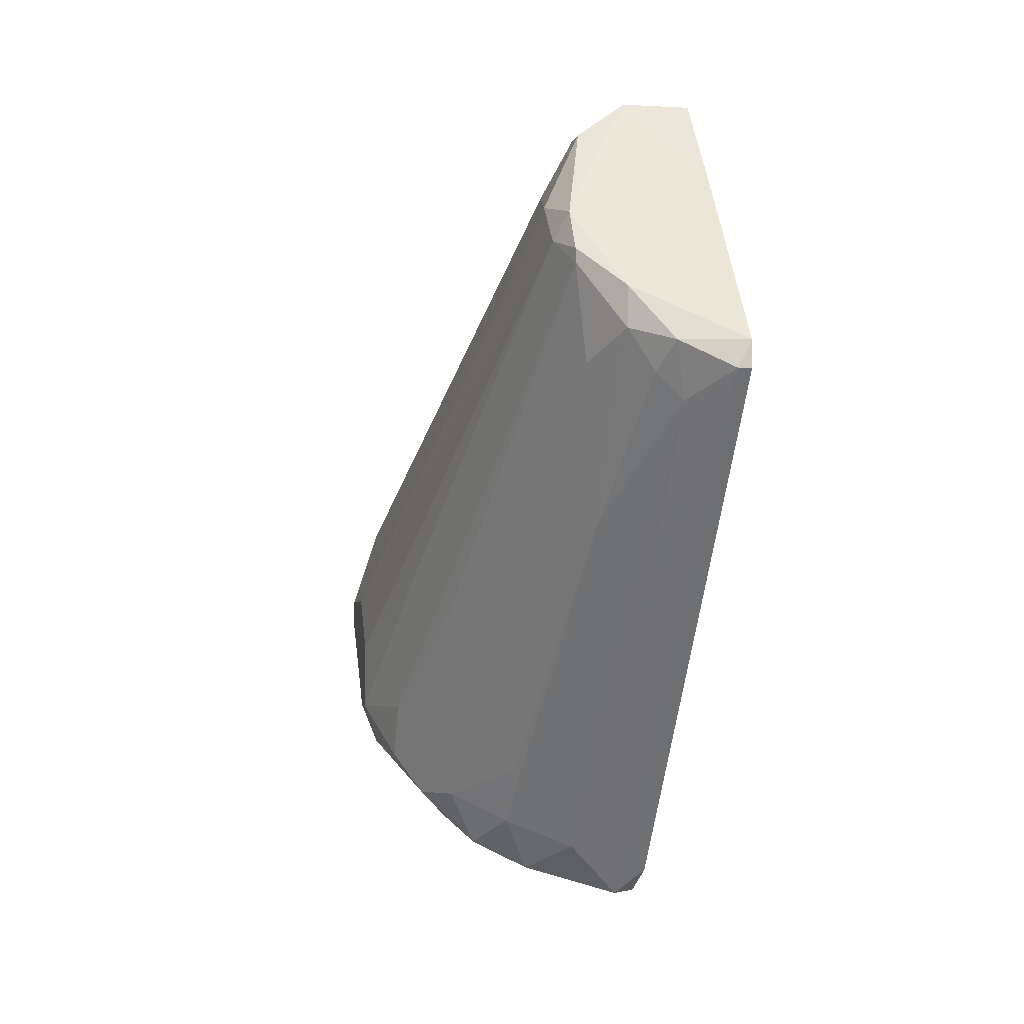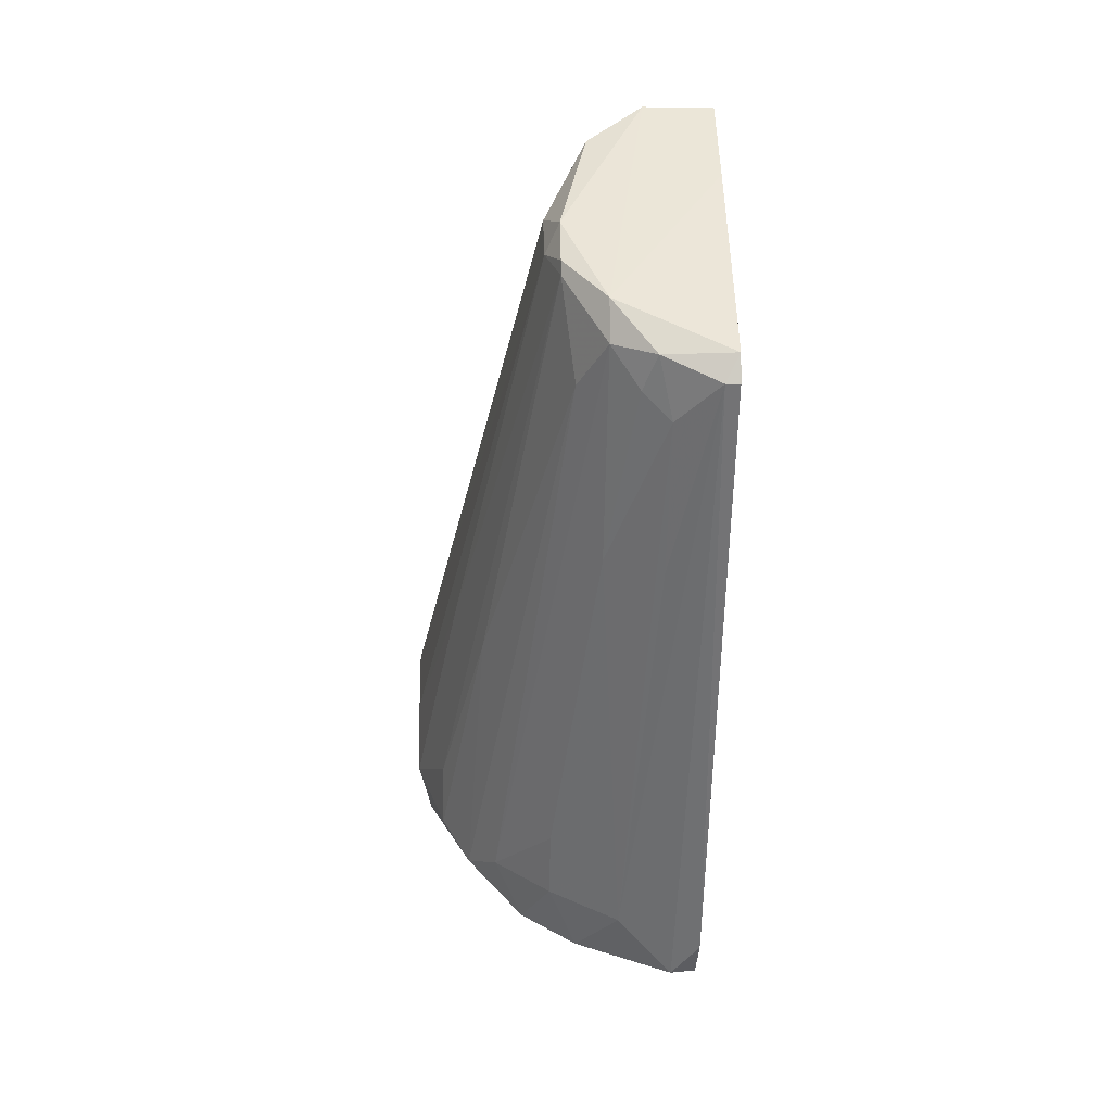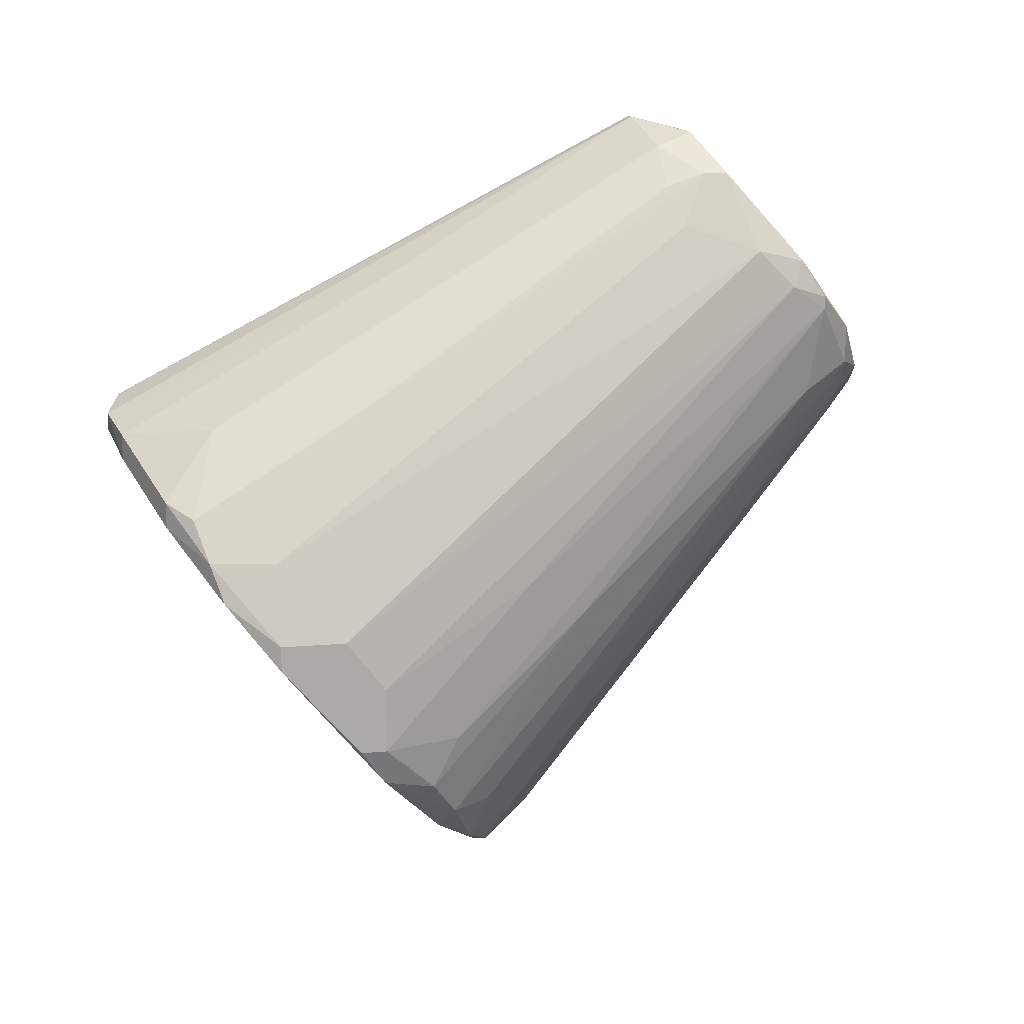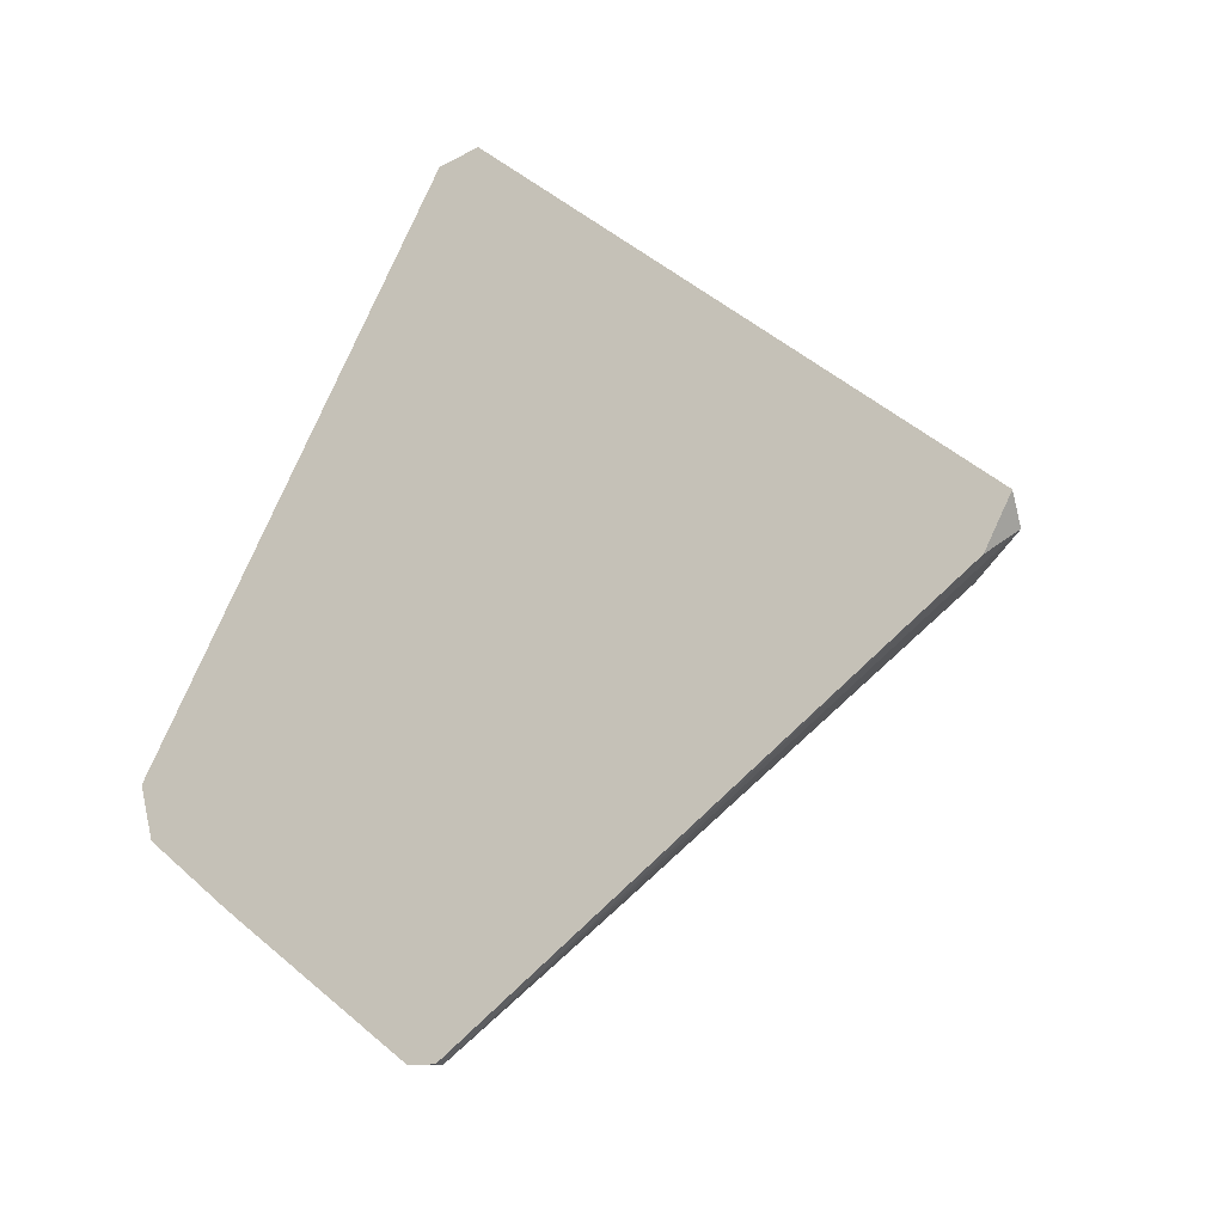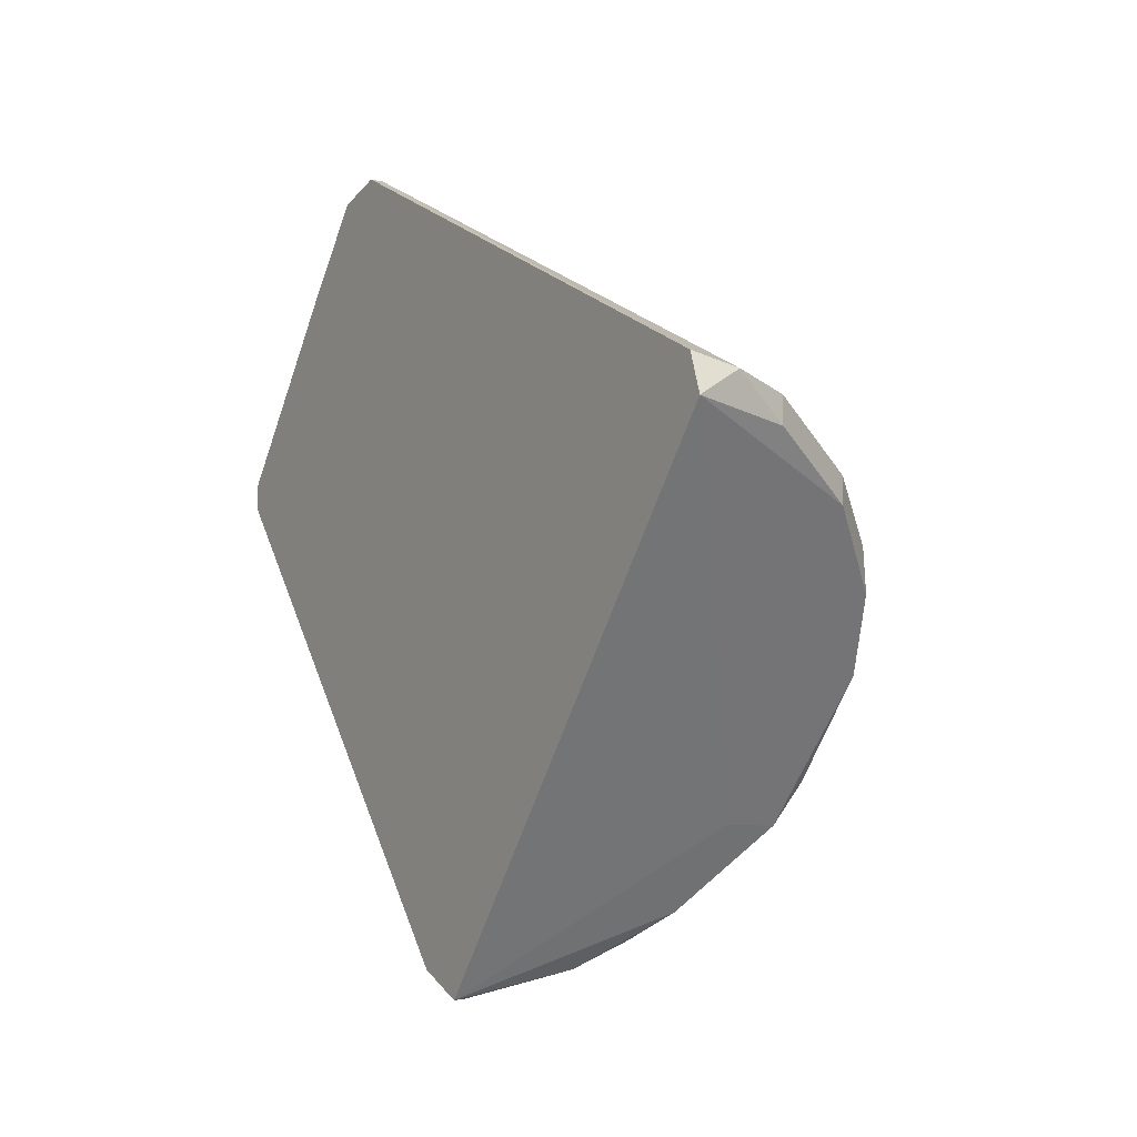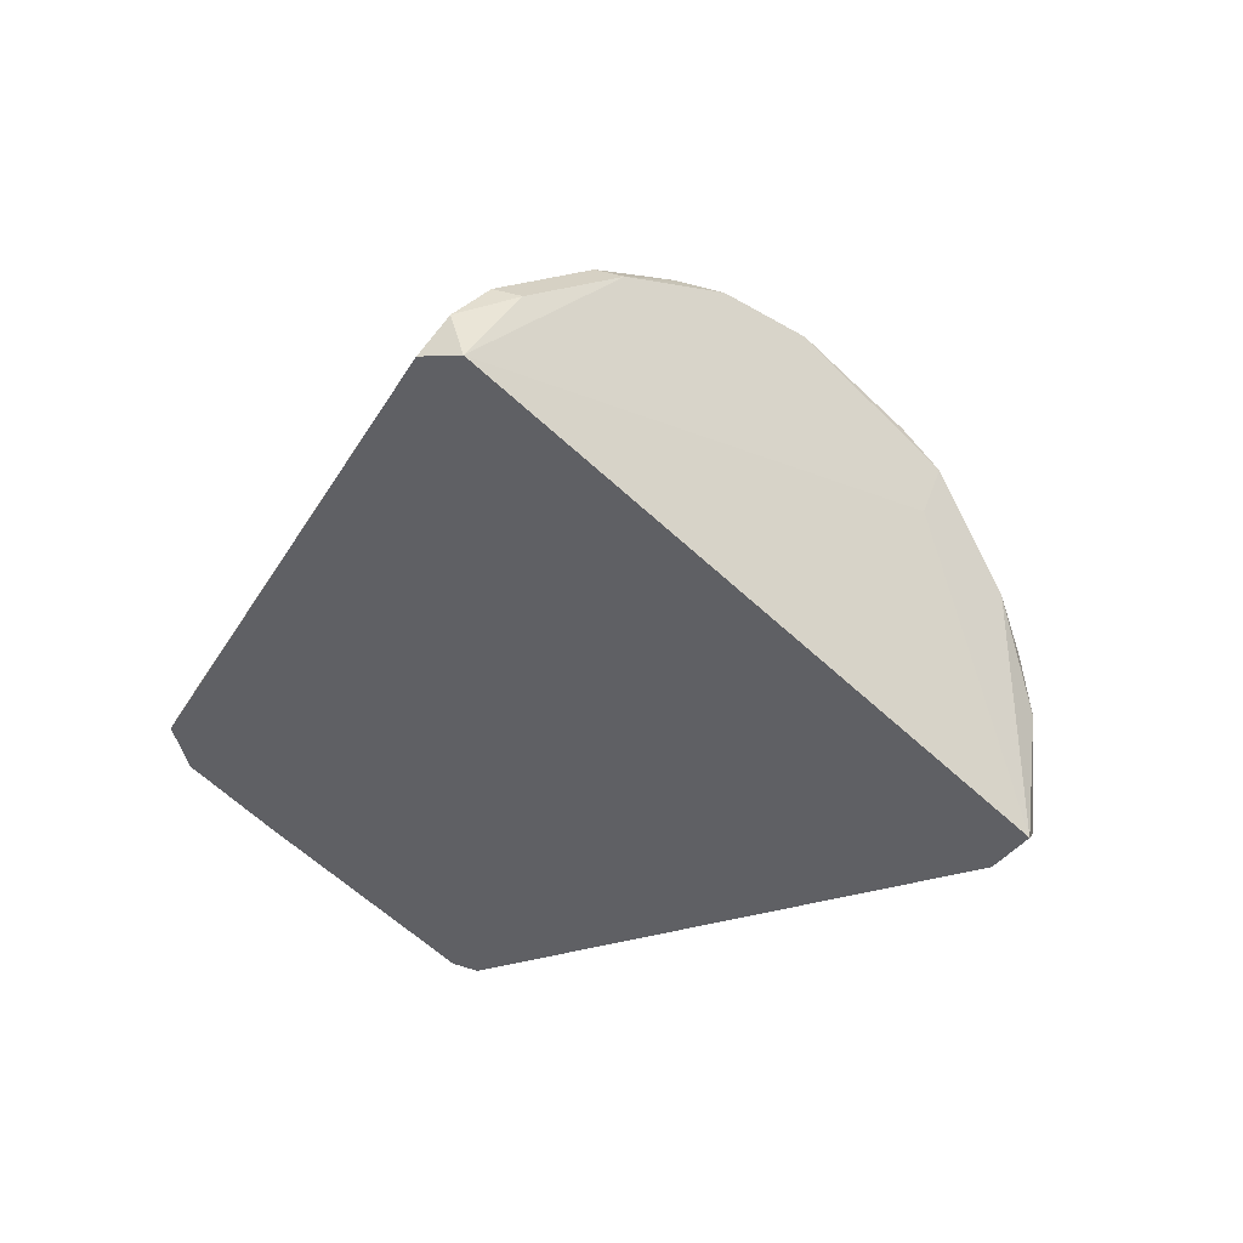
<metadata>
{"format":"obj","ext":"obj","renderer":"f3d","projection":"perspective","resolution":1024,"background":"white","views":[{"elev":-3.6,"azim":-11.0,"up":"+Z"},{"elev":-4.9,"azim":-1.8,"up":"+Z"},{"elev":14.4,"azim":-101.2,"up":"+Z"},{"elev":-15.6,"azim":111.7,"up":"+Y"},{"elev":-8.0,"azim":148.2,"up":"+Z"},{"elev":48.3,"azim":109.2,"up":"+Y"}]}
</metadata>
<code>
v -0.01442 0.008653 -0.0142
v -0.01442 0.01875 0.00094
v -0.01442 -0.003606 -0.005548
v -0.01731 0.008653 -0.0142
v -0.01082 0 -0.01853
v -0.01082 0.01731 0.005269
v -0.01082 -0.00216 -0.01565
v -0.01082 -0.01875 0.01104
v -0.01082 -0.01875 0.01176
v -0.01082 -0.01009 0.01609
v -0.01082 -0.01731 0.01392
v -0.01803 0.008653 -0.008432
v -0.01803 0.008653 -0.01204
v -0.01803 0.01009 -0.01204
v -0.01803 0.01442 -0.006988
v -0.01803 0.01442 -0.005548
v -0.01803 0.01082 -0.005548
v -0.0137 0.005047 -0.01853
v -0.0137 0.00216 -0.01709
v -0.01298 0.008653 0.006709
v -0.01298 0.02019 0.000218
v -0.01298 0.02019 0.001662
v -0.01659 0.01731 -0.003385
v -0.01659 0.01442 -0.001218
v -0.01659 0.00432 -0.01204
v -0.01659 0.00577 -0.01492
v -0.00505 0.02308 0.005269
v -0.01587 0 -0.003385
v -0.01587 0.01803 -0.001218
v -0.004328 0 -0.02286
v -0.007935 0.02236 0.004547
v -0.007935 0.02236 0.003102
v -0.007213 -0.001441 -0.01997
v -0.007213 -0.02092 0.005269
v -0.007213 -0.009376 0.02041
v -0.0101 -0.01803 0.005987
v -0.003608 -0.02308 0.005269
v -0.003608 -0.008653 0.02186
v -0.002886 -0.001441 -0.02142
v -0.002886 -0.01515 0.01681
v -0.002886 0.02308 0.003825
v -0.002886 -0.02308 0.005269
v -0.002886 -0.02308 0.006709
v -0.002886 -0.01154 0.02114
v -0.002886 0.001441 -0.02286
v -0.002886 -0.008653 0.02186
v -0.002886 0.02236 0.005987
v -0.006493 -0.02236 0.006709
v -0.006493 0.006489 0.0132
v -0.006493 -0.01154 0.02114
v -0.005771 -0.02092 0.003825
v -0.005771 -0.01587 -0.002663
v -0.009378 -0.009376 0.01825
v -0.009378 0.00216 -0.02142
v -0.009378 -0.01154 0.01897
v -0.009378 0.001441 -0.02142
v -0.009378 -0.01298 0.01897
v -0.008656 -0.02092 0.007432
v -0.008656 -0.02092 0.009594
v -0.008656 -0.01442 -0.001941
v -0.01226 0.002883 -0.01997
v -0.01154 -0.01659 0.01248
v -0.01154 -0.01442 0.01465
v -0.01515 0.00432 -0.01709
f 18 4 1
f 4 23 1
f 45 18 1
f 23 41 1
f 41 45 1
f 2 6 22
f 6 2 53
f 20 2 29
f 53 2 20
f 2 22 29
f 3 8 25
f 3 36 8
f 26 3 25
f 64 3 26
f 3 64 36
f 13 14 4
f 13 4 26
f 4 14 15
f 23 4 15
f 64 4 18
f 4 64 26
f 7 19 5
f 60 7 5
f 19 61 5
f 56 33 5
f 33 60 5
f 61 56 5
f 6 31 22
f 31 6 49
f 6 35 49
f 35 6 53
f 19 7 60
f 58 9 8
f 9 62 8
f 8 13 25
f 13 8 28
f 8 62 28
f 36 58 8
f 9 59 11
f 62 9 11
f 9 58 59
f 24 10 20
f 10 55 20
f 24 63 10
f 63 55 10
f 50 57 11
f 59 50 11
f 57 63 11
f 63 62 11
f 16 13 12
f 12 13 28
f 16 12 17
f 17 12 62
f 62 12 28
f 16 14 13
f 13 26 25
f 14 16 15
f 16 23 15
f 63 16 17
f 23 16 29
f 16 24 29
f 16 63 24
f 63 17 62
f 18 45 54
f 61 18 54
f 61 64 18
f 58 36 19
f 36 64 19
f 58 19 60
f 64 61 19
f 24 20 29
f 55 53 20
f 22 21 29
f 31 21 22
f 21 23 29
f 41 23 21
f 21 31 32
f 41 21 32
f 31 27 32
f 27 31 49
f 27 41 32
f 38 47 27
f 38 27 49
f 47 41 27
f 33 30 37
f 30 33 56
f 30 39 37
f 30 45 39
f 45 30 54
f 30 56 54
f 52 33 37
f 33 52 51
f 60 33 51
f 48 34 51
f 58 34 48
f 34 60 51
f 34 58 60
f 35 38 49
f 38 35 50
f 35 55 50
f 55 35 53
f 39 42 37
f 42 43 37
f 37 43 48
f 37 48 51
f 52 37 51
f 46 38 44
f 44 38 50
f 38 46 47
f 45 42 39
f 43 44 40
f 59 43 40
f 44 50 40
f 50 59 40
f 41 46 45
f 46 41 47
f 42 44 43
f 42 46 44
f 45 46 42
f 43 59 48
f 59 58 48
f 55 57 50
f 56 61 54
f 63 57 55

</code>
